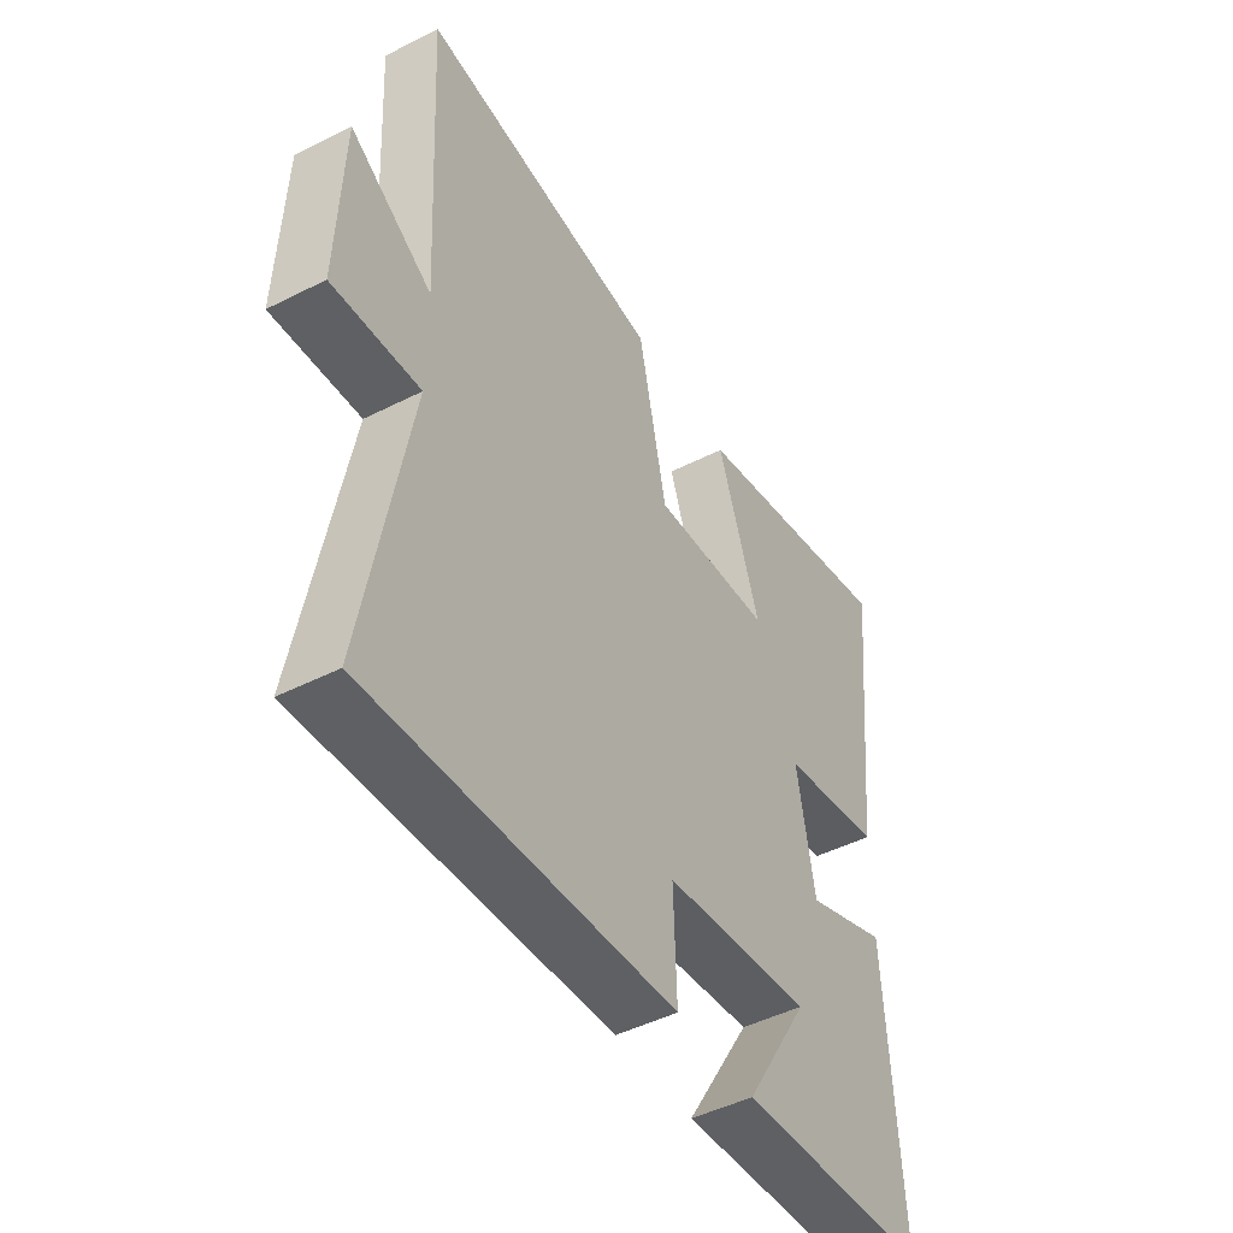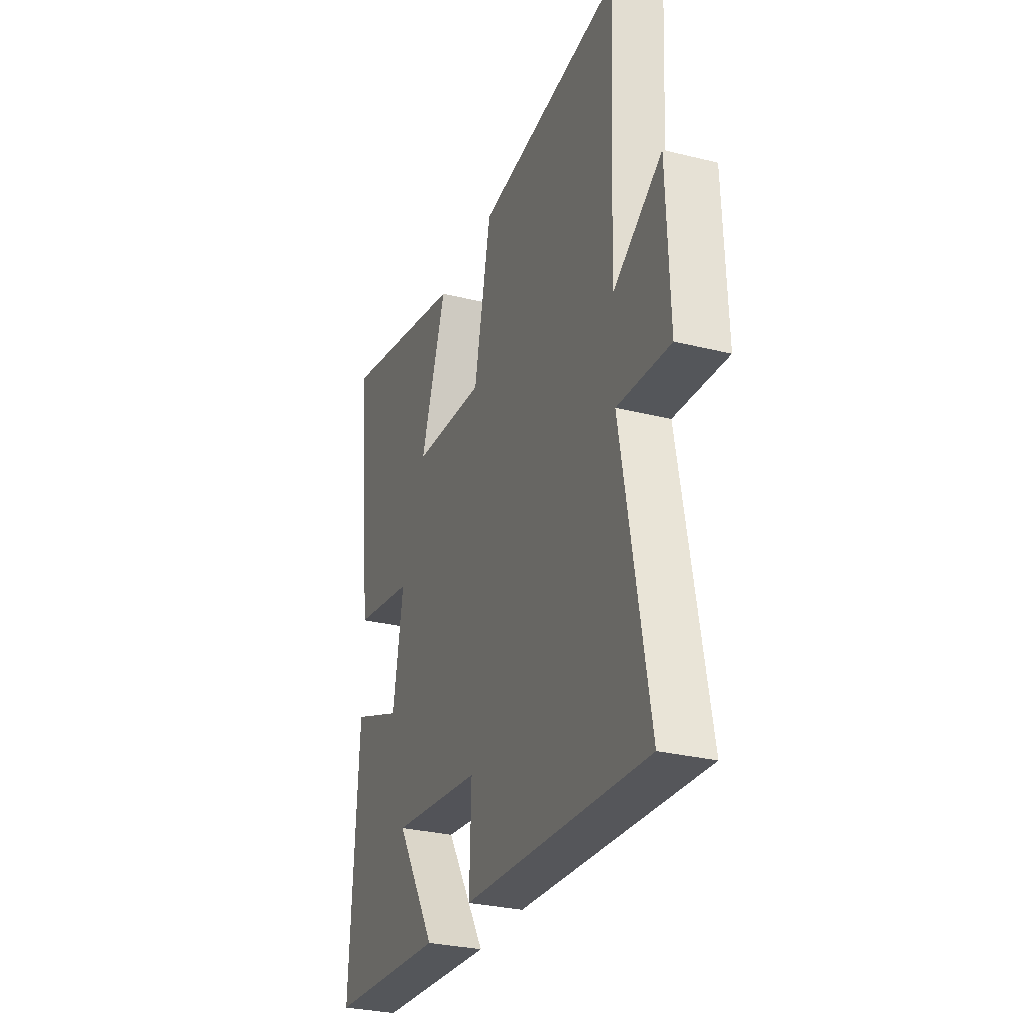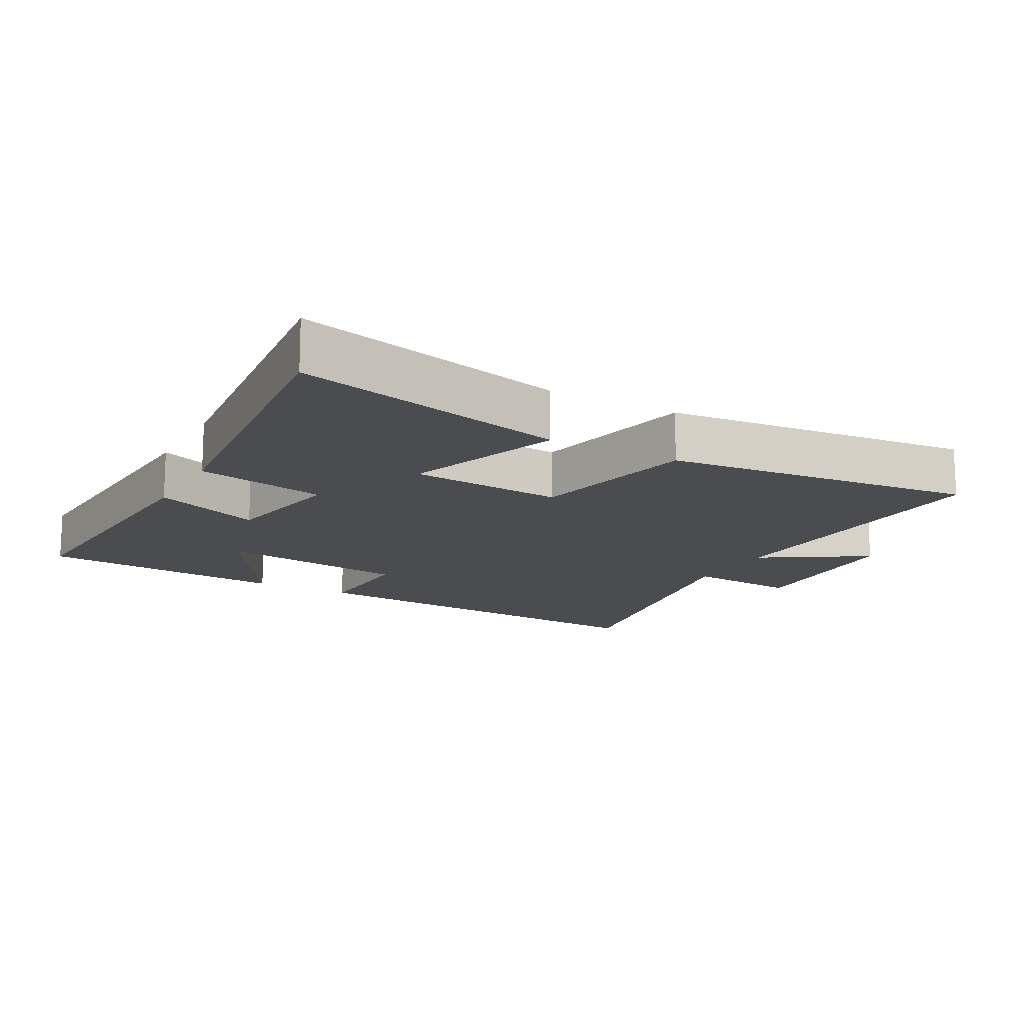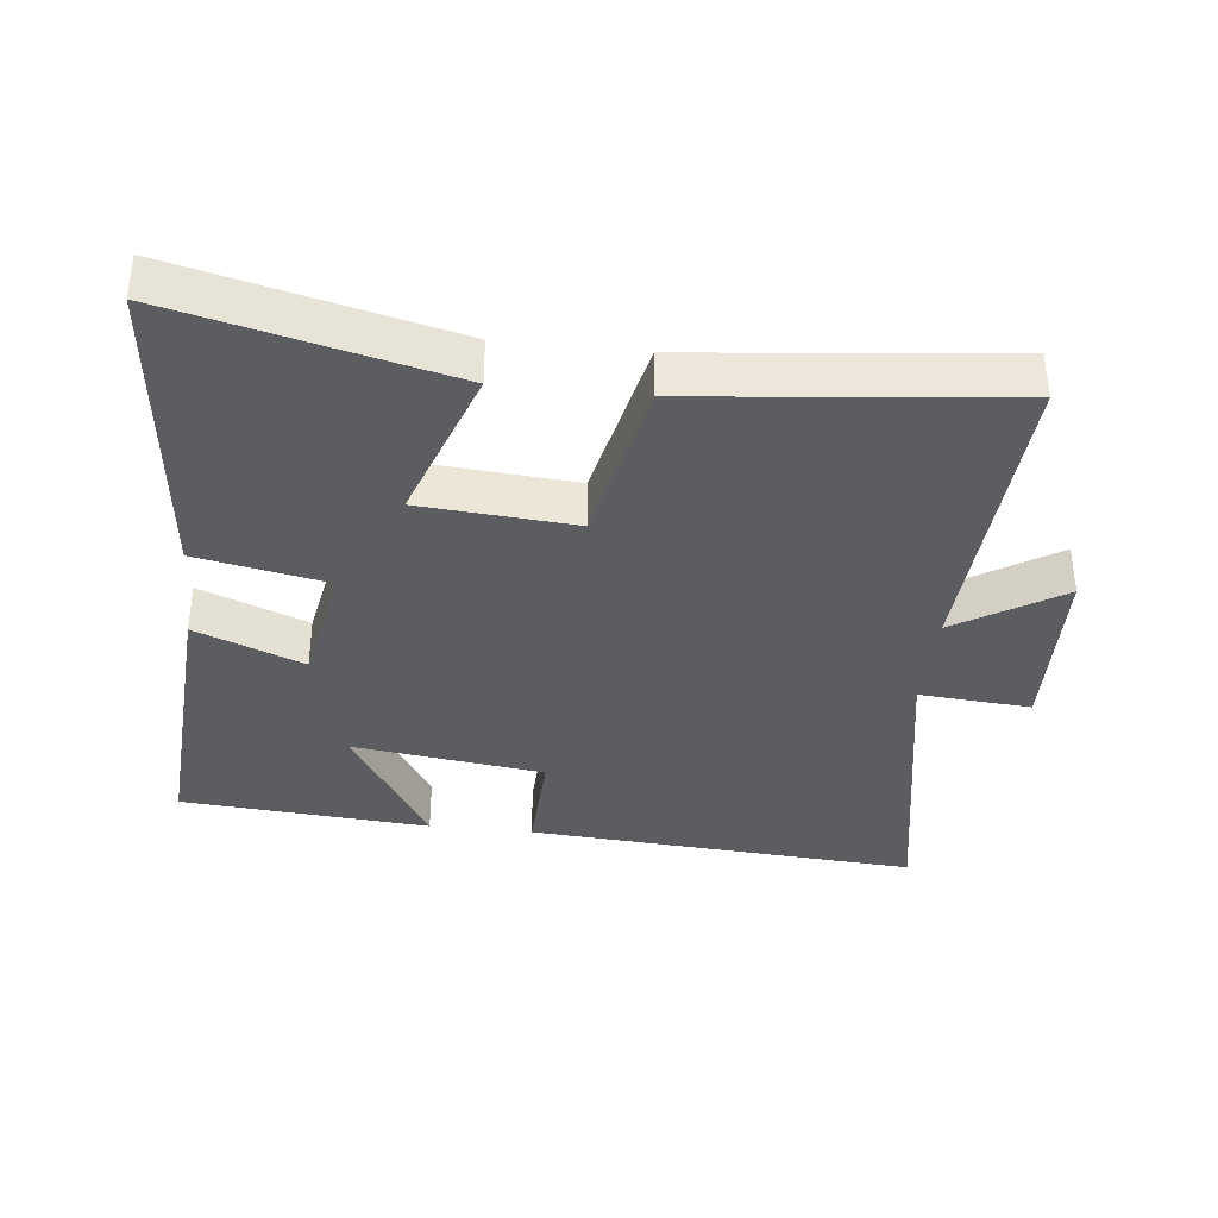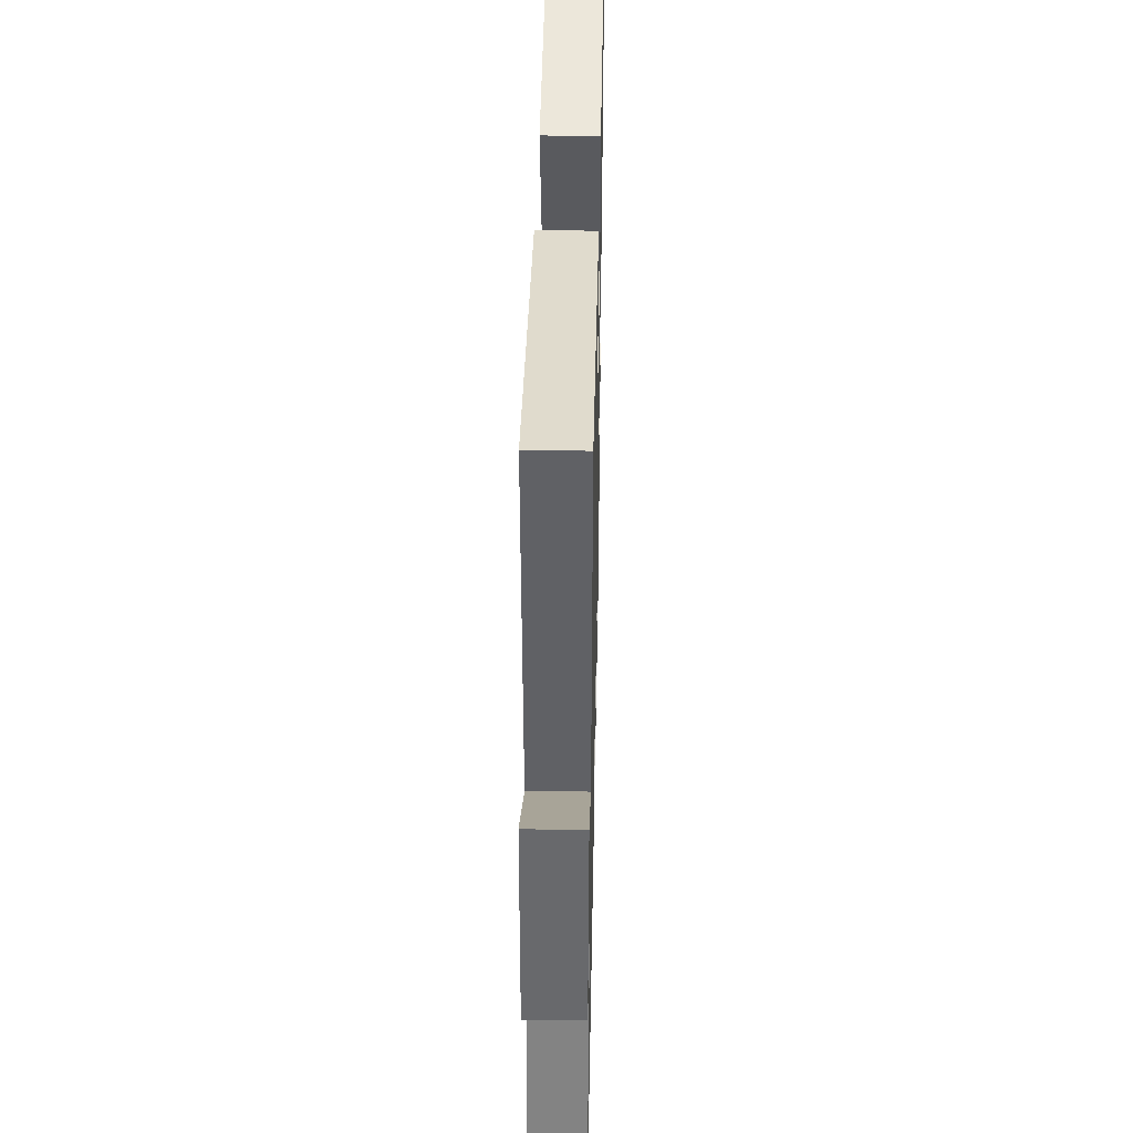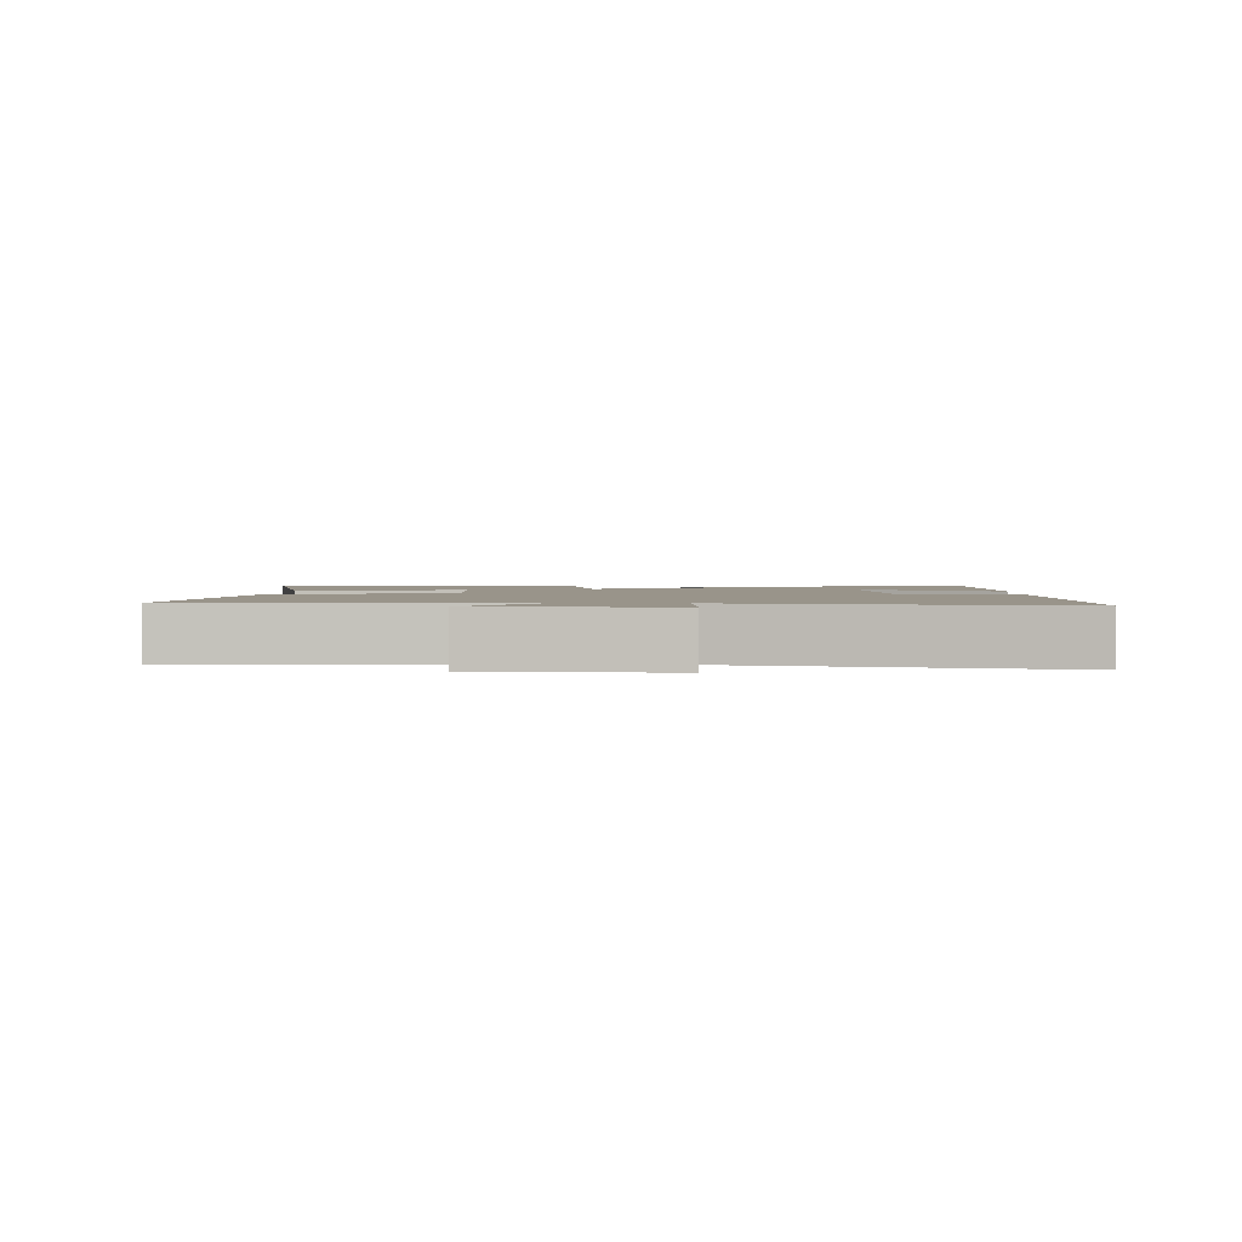
<metadata>
{"format":"obj","ext":"obj","renderer":"f3d","projection":"perspective","resolution":1024,"background":"white","views":[{"elev":-46.9,"azim":119.9,"up":"+Z"},{"elev":-29.6,"azim":69.9,"up":"+Z"},{"elev":-14.9,"azim":-28.8,"up":"+Y"},{"elev":-36.5,"azim":-6.3,"up":"+Y"},{"elev":39.2,"azim":91.2,"up":"+Z"},{"elev":1.9,"azim":93.2,"up":"+Y"}]}
</metadata>
<code>
v -0.549 0.07 0.598
v -0.141 0.07 0.5
v -0.223 0.07 0.265
v 0.007 0.07 0.247
v 0.061 0.07 0.5
v 0.525 0.07 0.549
v 0.5 0.07 0.082
v 0.657 0.07 0.181
v 0.667 0.07 -0.089
v 0.5 0.07 -0.076
v 0.585 0.07 -0.541
v 0 0.07 -0.5
v 0.006 0.07 -0.332
v -0.28 0.07 -0.294
v -0.154 0.07 -0.5
v -0.527 0.07 -0.471
v -0.5 0.07 -0.032
v -0.339 0.07 -0.096
v -0.305 0.07 0.092
v -0.5 0.07 0.13
v -0.549 0 0.598
v -0.141 0 0.5
v -0.223 0 0.265
v 0.007 0 0.247
v 0.061 0 0.5
v 0.525 0 0.549
v 0.5 0 0.082
v 0.657 0 0.181
v 0.667 0 -0.089
v 0.5 0 -0.076
v 0.585 0 -0.541
v 0 0 -0.5
v 0.006 0 -0.332
v -0.28 0 -0.294
v -0.154 0 -0.5
v -0.527 0 -0.471
v -0.5 0 -0.032
v -0.339 0 -0.096
v -0.305 0 0.092
v -0.5 0 0.13
f 1 2 3
f 20 1 3
f 19 20 3
f 18 19 3 4
f 16 17 18
f 16 18 4
f 14 15 16
f 14 16 4
f 13 14 4
f 10 11 12 13
f 10 13 4 5
f 7 8 9 10
f 7 10 5
f 5 6 7
f 23 22 21
f 23 21 40
f 23 40 39
f 24 23 39 38
f 38 37 36
f 24 38 36
f 36 35 34
f 24 36 34
f 24 34 33
f 33 32 31 30
f 25 24 33 30
f 30 29 28 27
f 25 30 27
f 27 26 25
f 1 21 22 2
f 2 22 23 3
f 3 23 24 4
f 4 24 25 5
f 5 25 26 6
f 6 26 27 7
f 7 27 28 8
f 8 28 29 9
f 9 29 30 10
f 10 30 31 11
f 11 31 32 12
f 12 32 33 13
f 13 33 34 14
f 14 34 35 15
f 15 35 36 16
f 16 36 37 17
f 17 37 38 18
f 18 38 39 19
f 19 39 40 20
f 20 40 21 1

</code>
